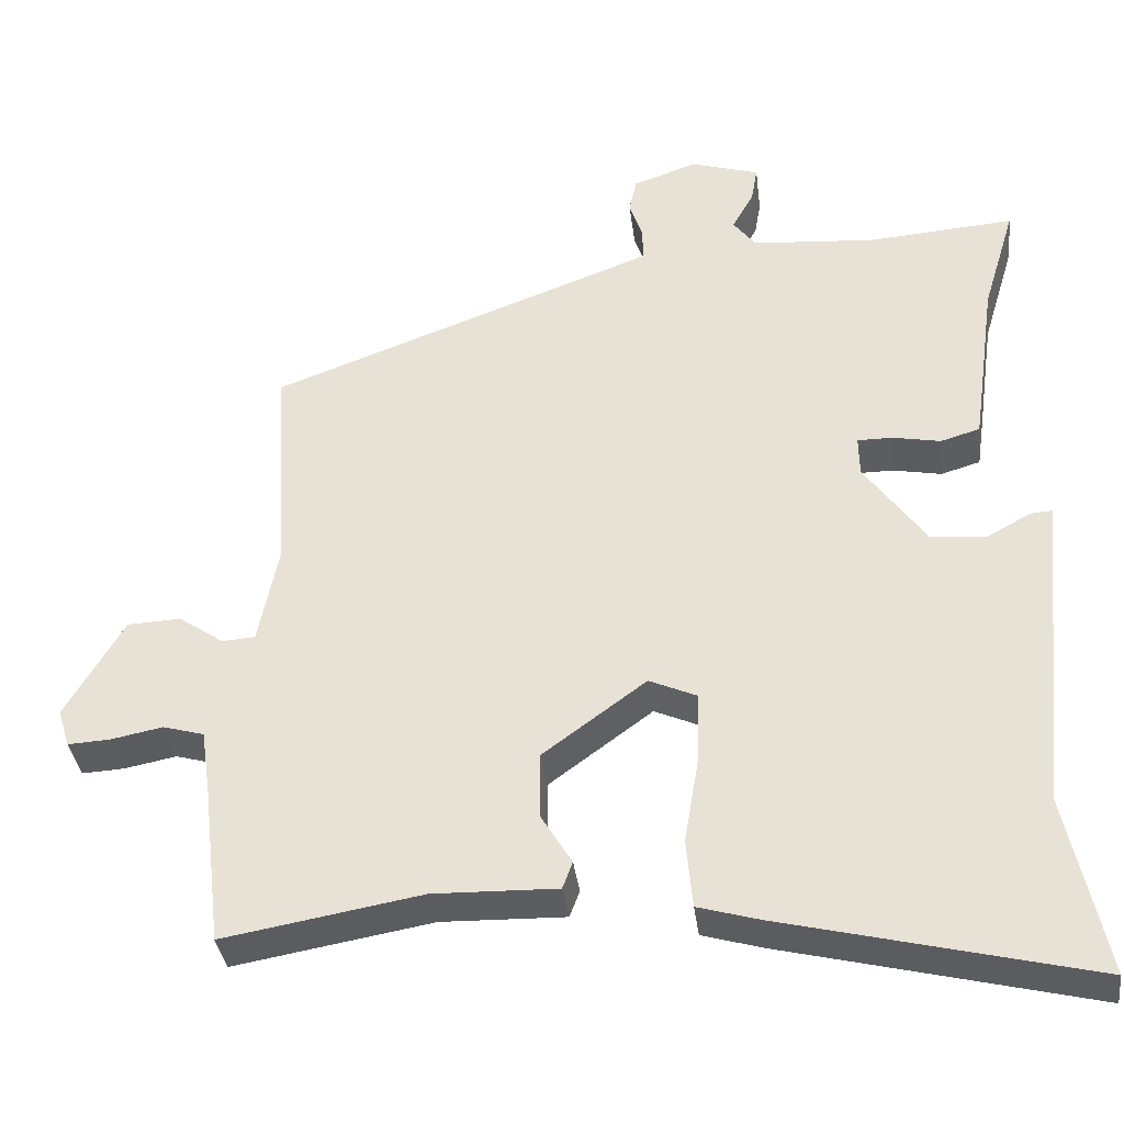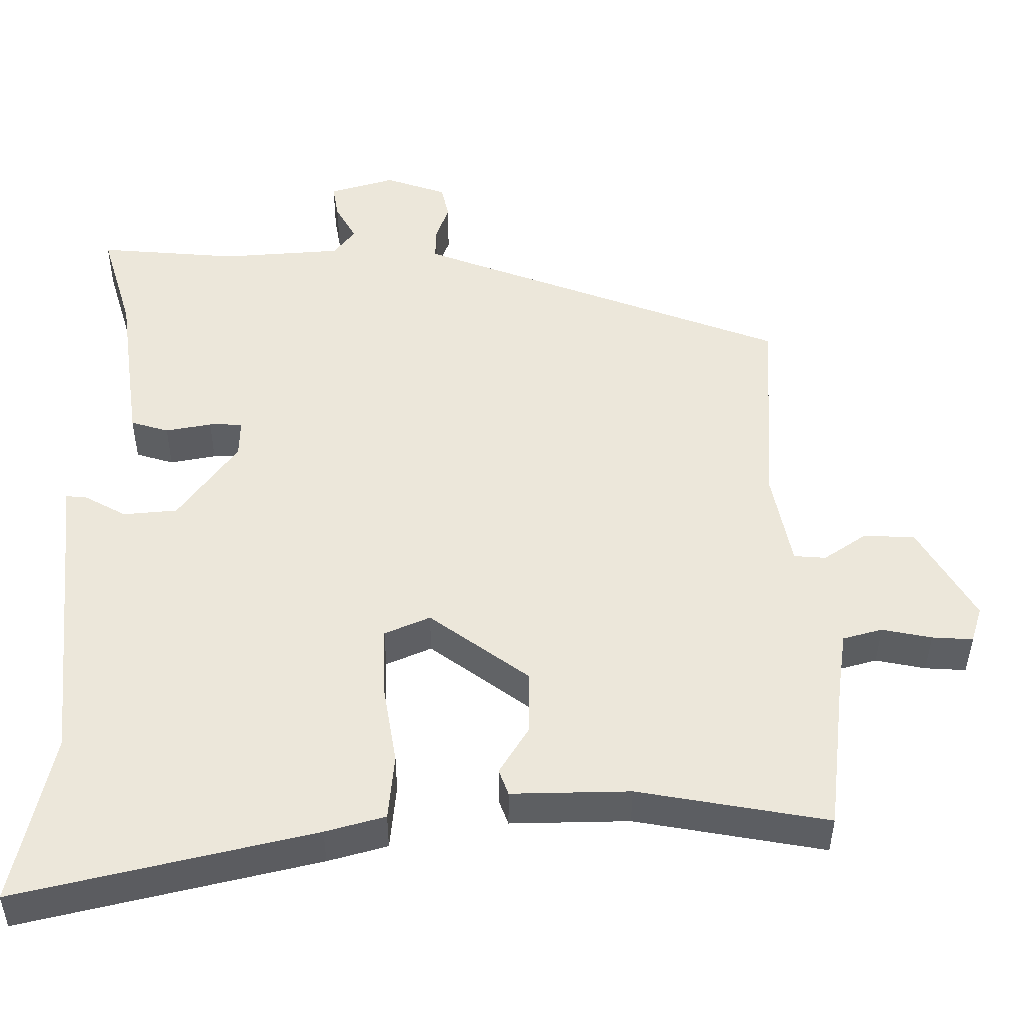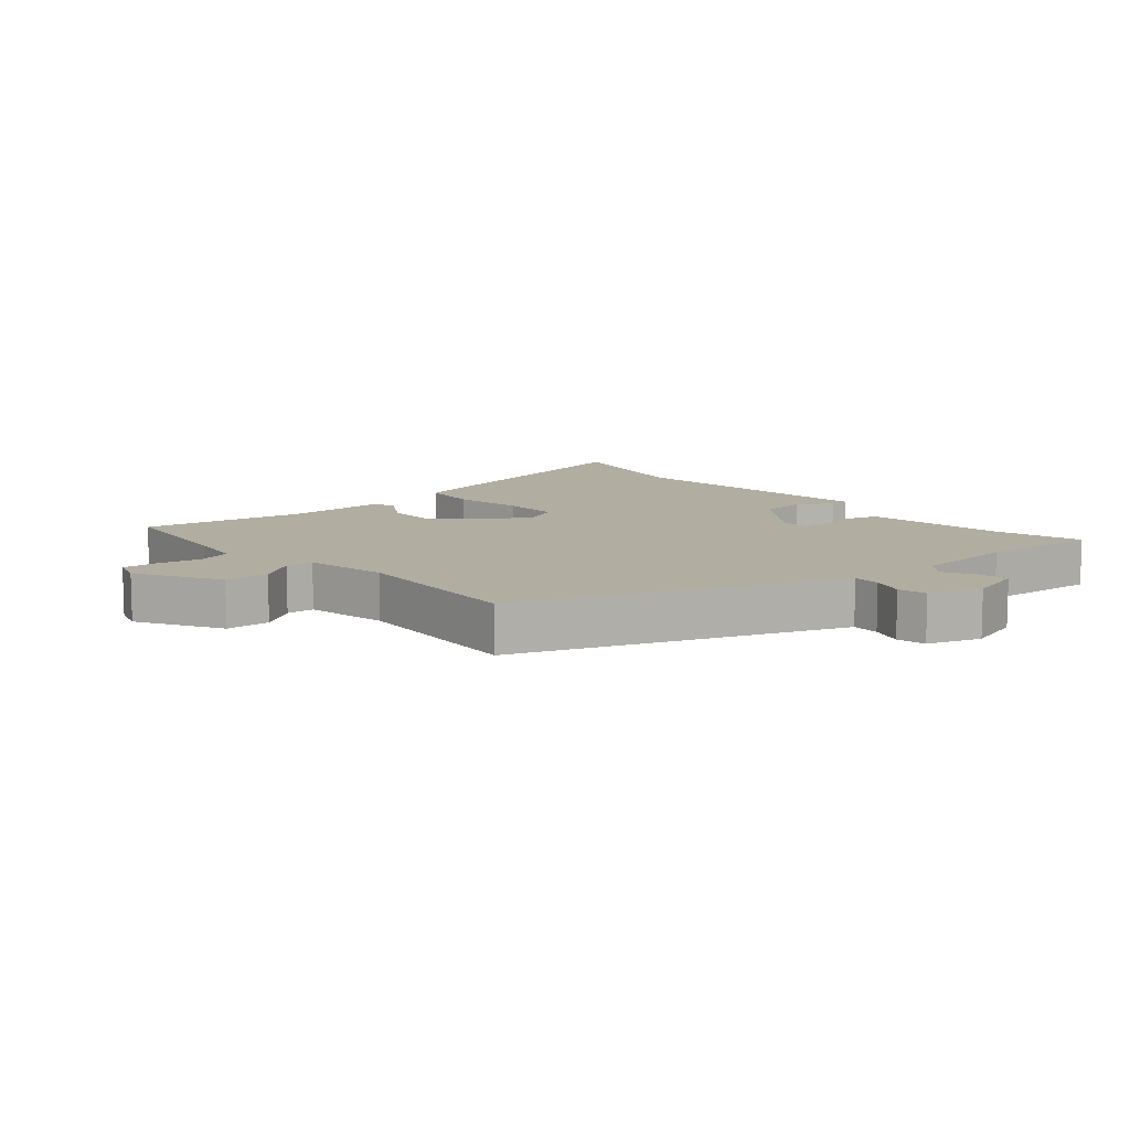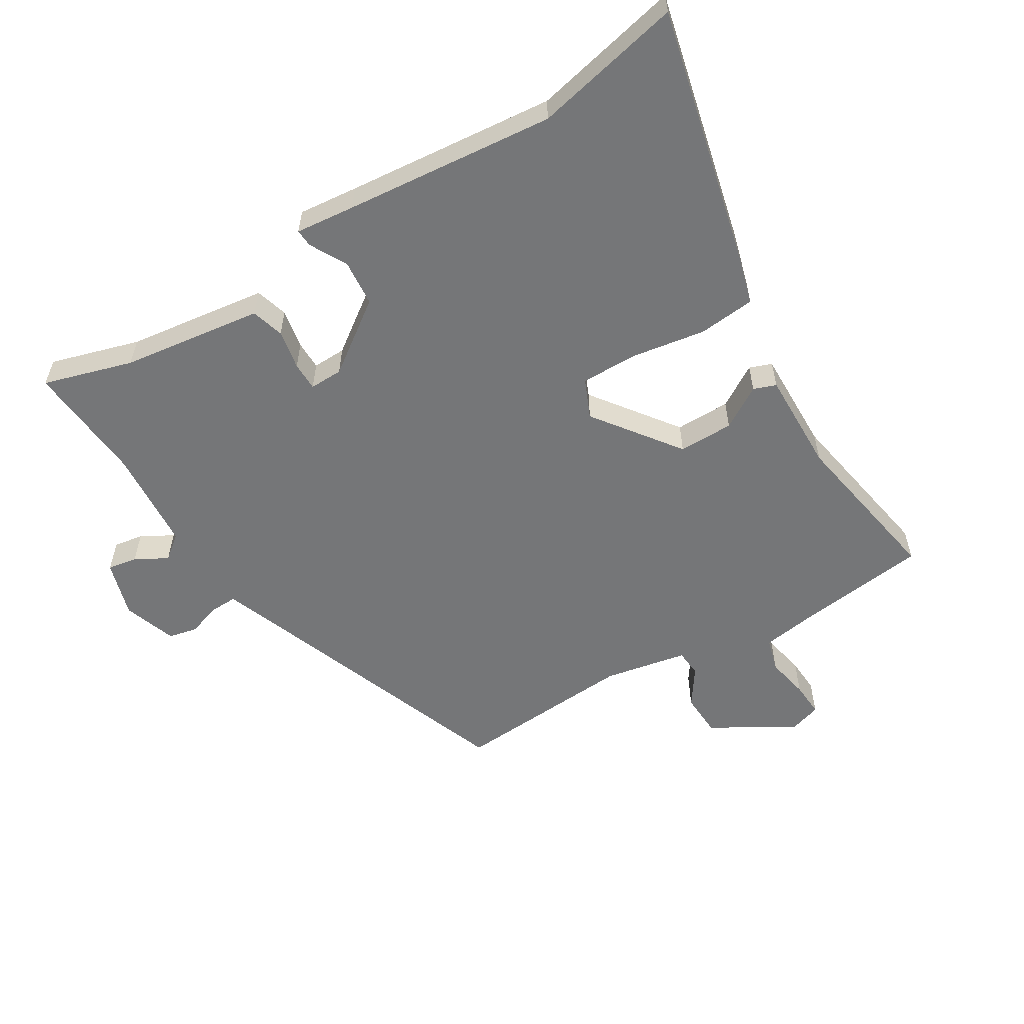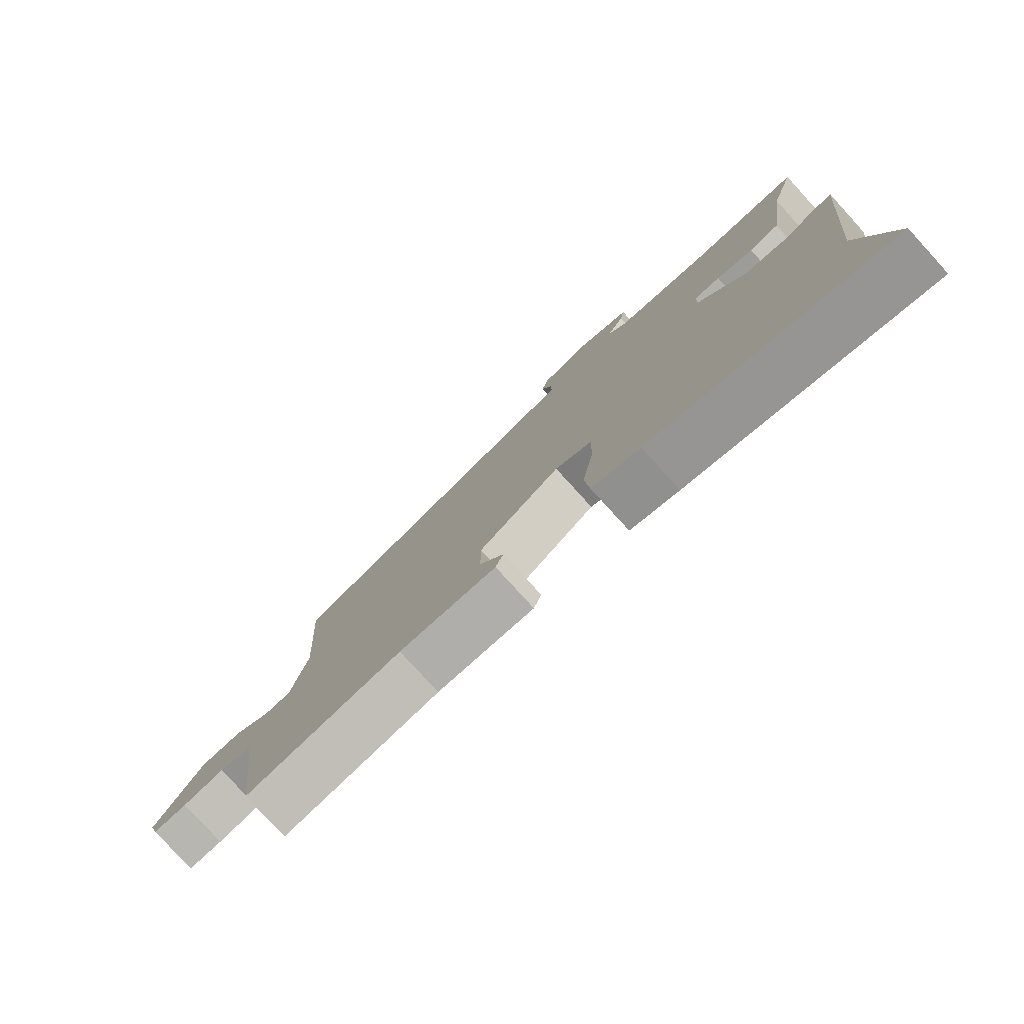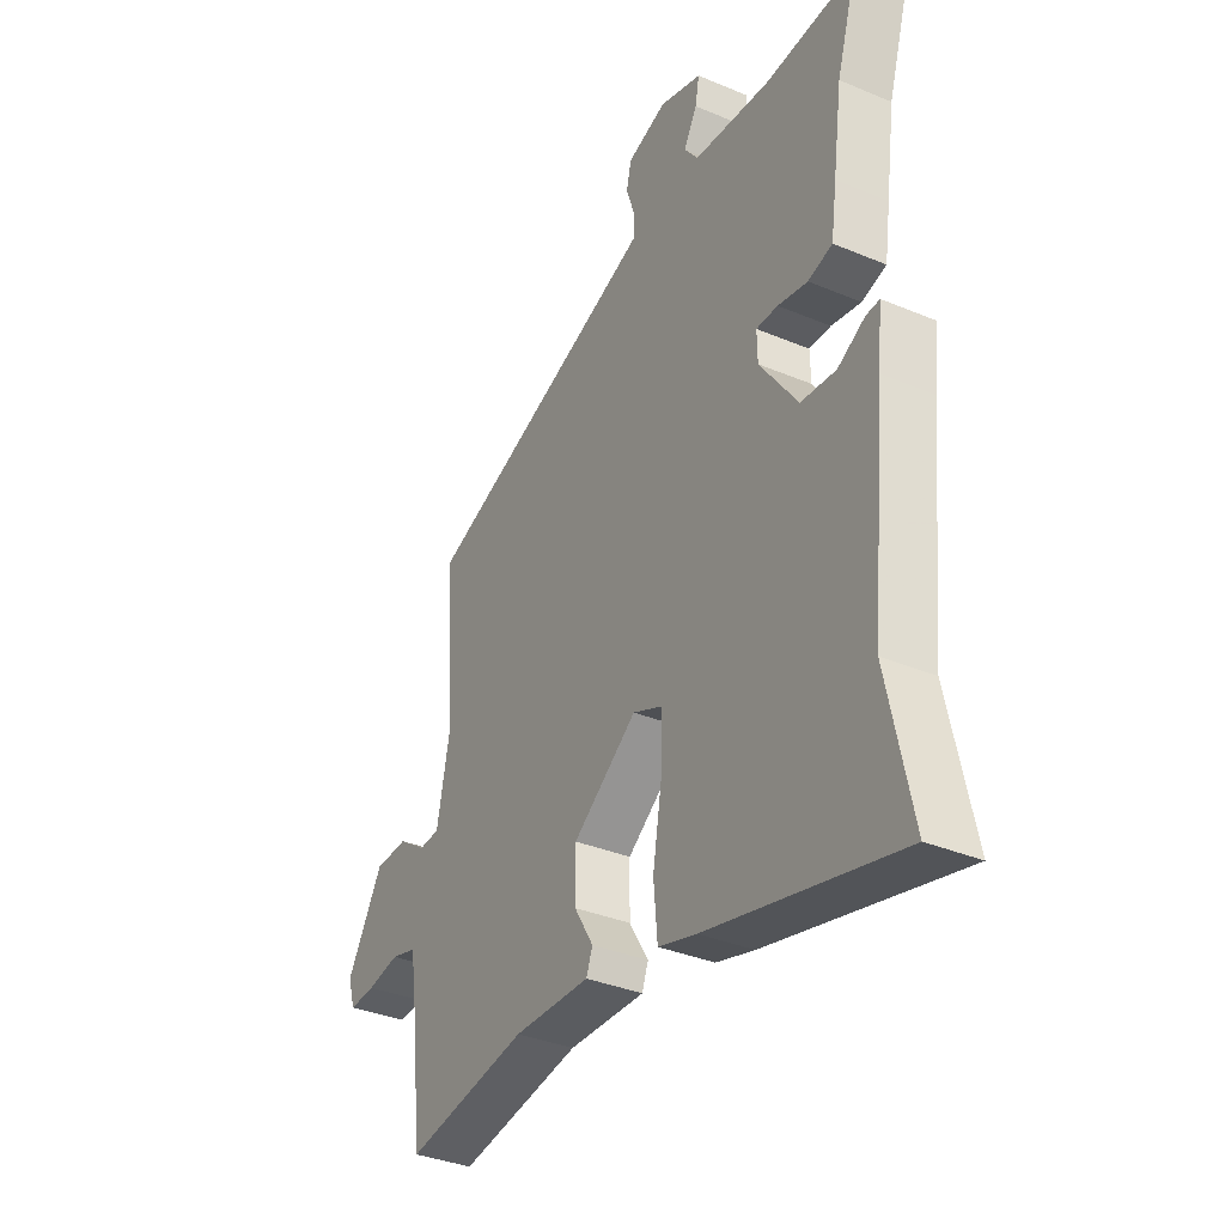
<metadata>
{"format":"obj","ext":"obj","renderer":"f3d","projection":"perspective","resolution":1024,"background":"white","views":[{"elev":-36.0,"azim":7.2,"up":"+Z"},{"elev":-40.0,"azim":179.8,"up":"+Z"},{"elev":10.3,"azim":-40.4,"up":"+Y"},{"elev":-56.8,"azim":121.6,"up":"+Y"},{"elev":-79.0,"azim":42.3,"up":"+Z"},{"elev":-35.1,"azim":60.8,"up":"+Z"}]}
</metadata>
<code>
v 0.475 0.07 -0.384
v 0.525 0.07 -0.617
v 0.127 0.07 -0.52
v 0.047 0.07 -0.497
v 0.039 0.07 -0.408
v 0.058 0.07 -0.296
v 0.06 0.07 -0.204
v -0.001 0.07 -0.177
v -0.135 0.07 -0.275
v -0.135 0.07 -0.361
v -0.095 0.07 -0.427
v -0.108 0.07 -0.462
v -0.268 0.07 -0.458
v -0.524 0.07 -0.502
v -0.548 0.07 -0.294
v -0.56 0.07 -0.211
v -0.613 0.07 -0.196
v -0.68 0.07 -0.209
v -0.735 0.07 -0.212
v -0.75 0.07 -0.163
v -0.674 0.07 -0.034
v -0.605 0.07 -0.031
v -0.547 0.07 -0.071
v -0.504 0.07 -0.068
v -0.478 0.07 0.062
v -0.495 0.07 0.345
v -0.055 0.07 0.507
v 0.006 0.07 0.53
v 0.005 0.07 0.573
v -0.012 0.07 0.624
v -0.002 0.07 0.669
v 0.081 0.07 0.697
v 0.169 0.07 0.67
v 0.161 0.07 0.624
v 0.133 0.07 0.574
v 0.162 0.07 0.536
v 0.323 0.07 0.523
v 0.511 0.07 0.537
v 0.469 0.07 0.398
v 0.45 0.07 0.262
v 0.438 0.07 0.178
v 0.387 0.07 0.163
v 0.325 0.07 0.175
v 0.28 0.07 0.175
v 0.281 0.07 0.123
v 0.36 0.07 0.012
v 0.433 0.07 0.005
v 0.49 0.07 0.036
v 0.518 0.07 0.038
v 0.508 0.07 -0.055
v 0.475 0 -0.384
v 0.525 0 -0.617
v 0.127 0 -0.52
v 0.047 0 -0.497
v 0.039 0 -0.408
v 0.058 0 -0.296
v 0.06 0 -0.204
v -0.001 0 -0.177
v -0.135 0 -0.275
v -0.135 0 -0.361
v -0.095 0 -0.427
v -0.108 0 -0.462
v -0.268 0 -0.458
v -0.524 0 -0.502
v -0.548 0 -0.294
v -0.56 0 -0.211
v -0.613 0 -0.196
v -0.68 0 -0.209
v -0.735 0 -0.212
v -0.75 0 -0.163
v -0.674 0 -0.034
v -0.605 0 -0.031
v -0.547 0 -0.071
v -0.504 0 -0.068
v -0.478 0 0.062
v -0.495 0 0.345
v -0.055 0 0.507
v 0.006 0 0.53
v 0.005 0 0.573
v -0.012 0 0.624
v -0.002 0 0.669
v 0.081 0 0.697
v 0.169 0 0.67
v 0.161 0 0.624
v 0.133 0 0.574
v 0.162 0 0.536
v 0.323 0 0.523
v 0.511 0 0.537
v 0.469 0 0.398
v 0.45 0 0.262
v 0.438 0 0.178
v 0.387 0 0.163
v 0.325 0 0.175
v 0.28 0 0.175
v 0.281 0 0.123
v 0.36 0 0.012
v 0.433 0 0.005
v 0.49 0 0.036
v 0.518 0 0.038
v 0.508 0 -0.055
f 47 48 49 50
f 46 47 50 1
f 4 5 6
f 3 4 6
f 2 3 6
f 1 2 6
f 46 1 6
f 45 46 6
f 44 45 6 7
f 41 42 43
f 40 41 43
f 39 40 43
f 39 43 44
f 38 39 44
f 37 38 44
f 44 7 8
f 37 44 8
f 36 37 8
f 33 34 35
f 32 33 35
f 31 32 35
f 30 31 35
f 29 30 35
f 28 29 35 36
f 36 8 9
f 28 36 9
f 27 28 9
f 25 26 27 9
f 21 22 23
f 20 21 23
f 19 20 23
f 18 19 23
f 17 18 23
f 16 17 23 24
f 15 16 24
f 25 9 10
f 24 25 10
f 15 24 10
f 14 15 10
f 13 14 10
f 10 11 12 13
f 100 99 98 97
f 51 100 97 96
f 56 55 54
f 56 54 53
f 56 53 52
f 56 52 51
f 56 51 96
f 56 96 95
f 57 56 95 94
f 93 92 91
f 93 91 90
f 93 90 89
f 94 93 89
f 94 89 88
f 94 88 87
f 58 57 94
f 58 94 87
f 58 87 86
f 85 84 83
f 85 83 82
f 85 82 81
f 85 81 80
f 85 80 79
f 86 85 79 78
f 59 58 86
f 59 86 78
f 59 78 77
f 59 77 76 75
f 73 72 71
f 73 71 70
f 73 70 69
f 73 69 68
f 73 68 67
f 74 73 67 66
f 74 66 65
f 60 59 75
f 60 75 74
f 60 74 65
f 60 65 64
f 60 64 63
f 63 62 61 60
f 1 51 52 2
f 2 52 53 3
f 3 53 54 4
f 4 54 55 5
f 5 55 56 6
f 6 56 57 7
f 7 57 58 8
f 8 58 59 9
f 9 59 60 10
f 10 60 61 11
f 11 61 62 12
f 12 62 63 13
f 13 63 64 14
f 14 64 65 15
f 15 65 66 16
f 16 66 67 17
f 17 67 68 18
f 18 68 69 19
f 19 69 70 20
f 20 70 71 21
f 21 71 72 22
f 22 72 73 23
f 23 73 74 24
f 24 74 75 25
f 25 75 76 26
f 26 76 77 27
f 27 77 78 28
f 28 78 79 29
f 29 79 80 30
f 30 80 81 31
f 31 81 82 32
f 32 82 83 33
f 33 83 84 34
f 34 84 85 35
f 35 85 86 36
f 36 86 87 37
f 37 87 88 38
f 38 88 89 39
f 39 89 90 40
f 40 90 91 41
f 41 91 92 42
f 42 92 93 43
f 43 93 94 44
f 44 94 95 45
f 45 95 96 46
f 46 96 97 47
f 47 97 98 48
f 48 98 99 49
f 49 99 100 50
f 50 100 51 1

</code>
